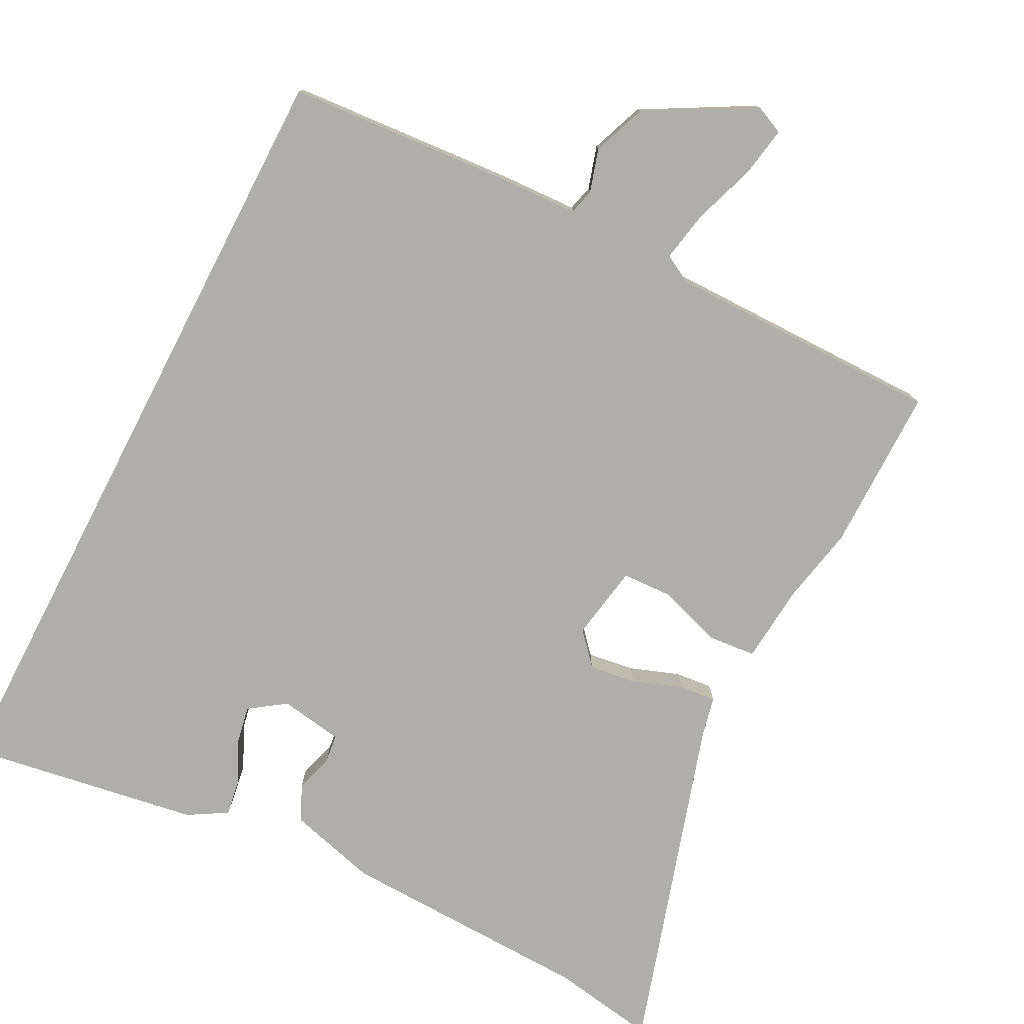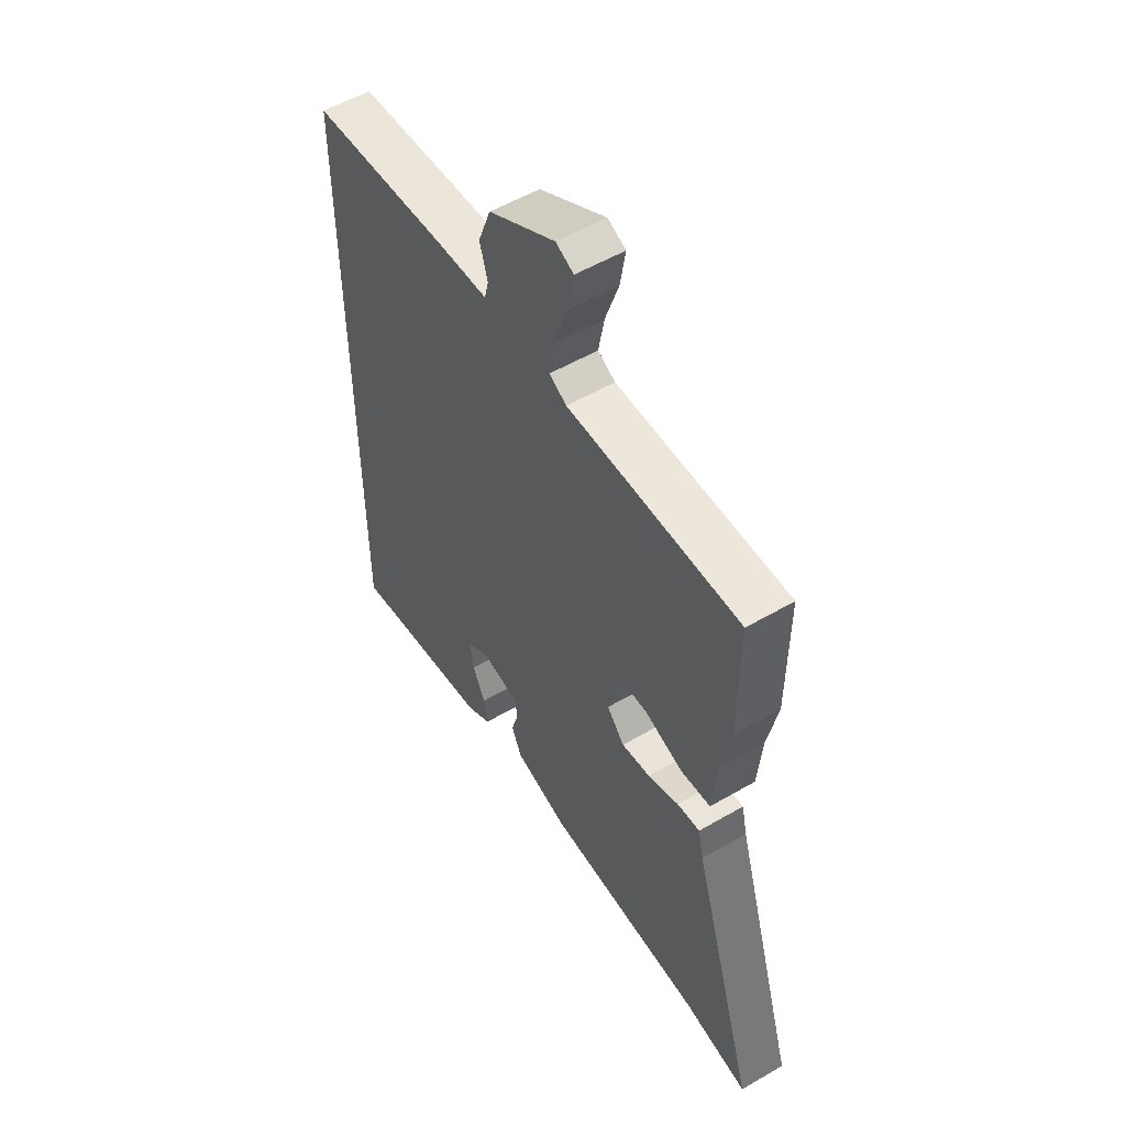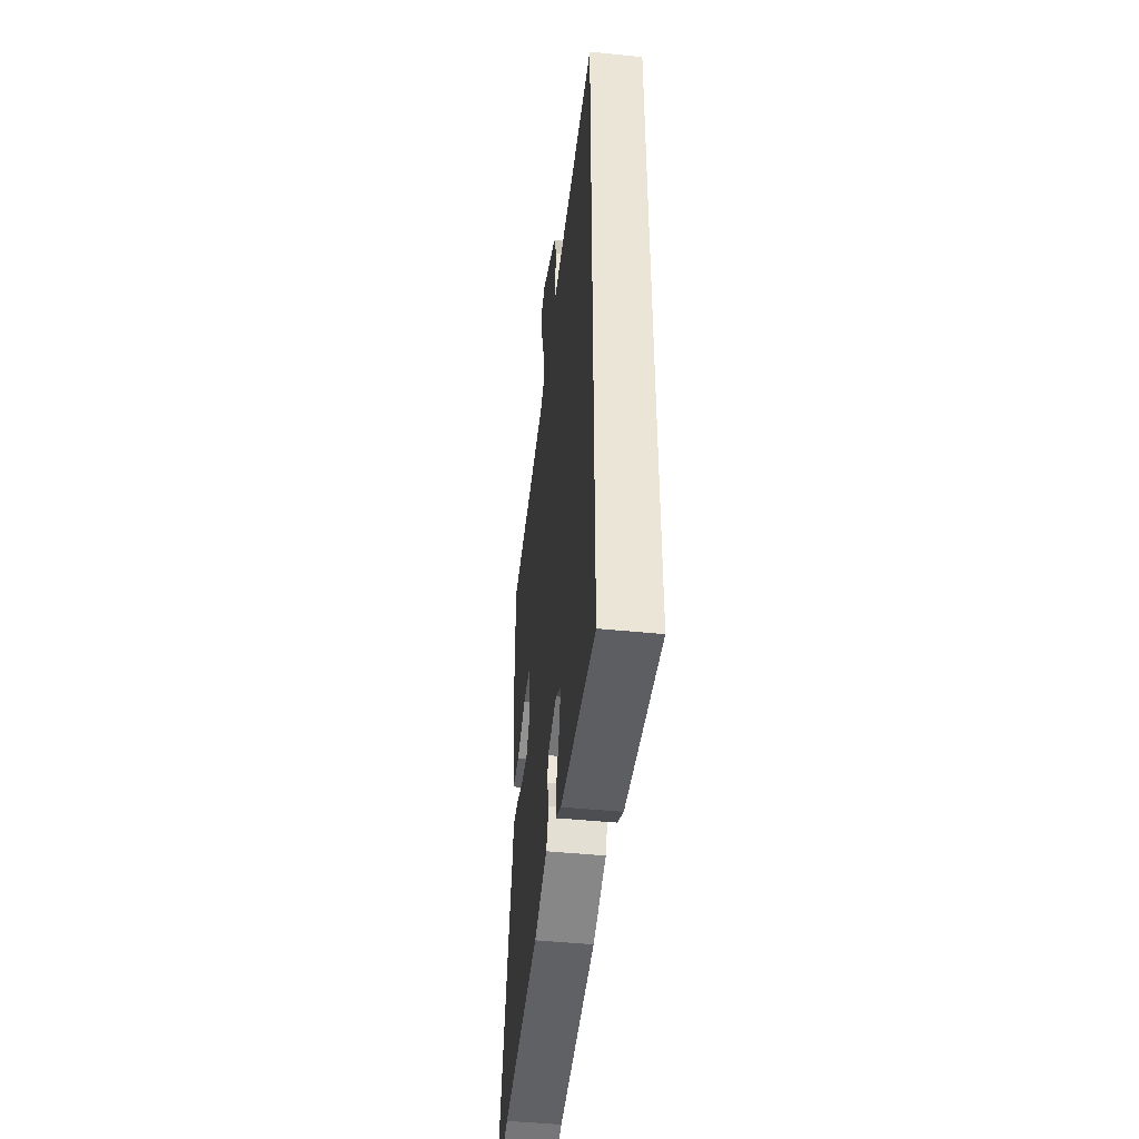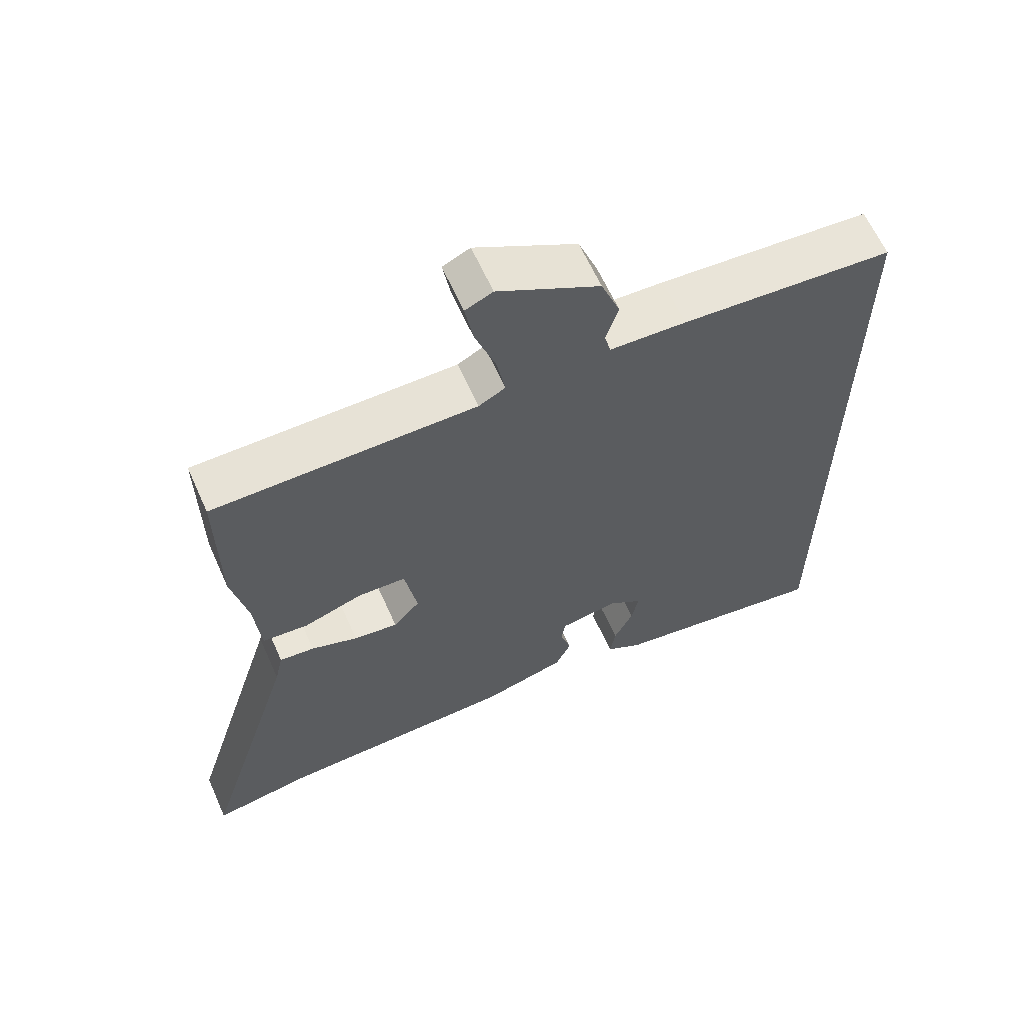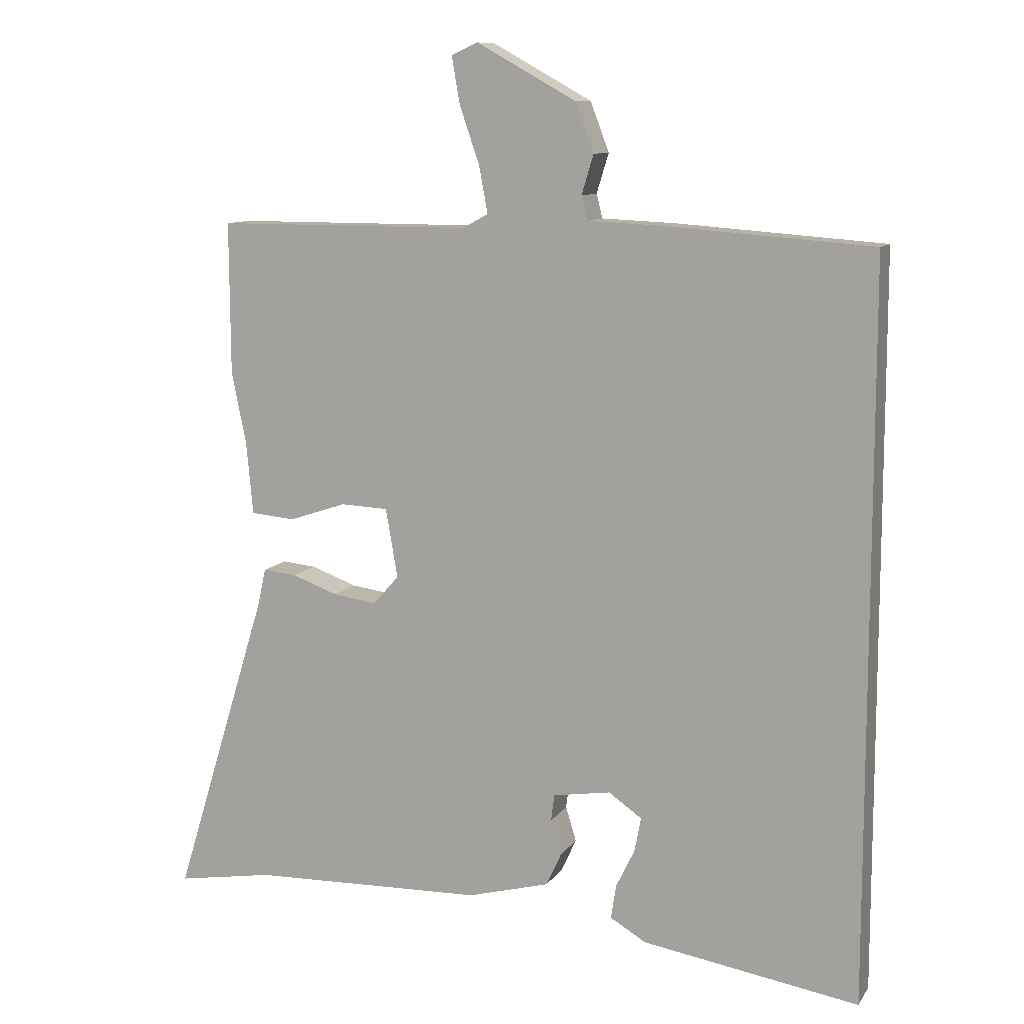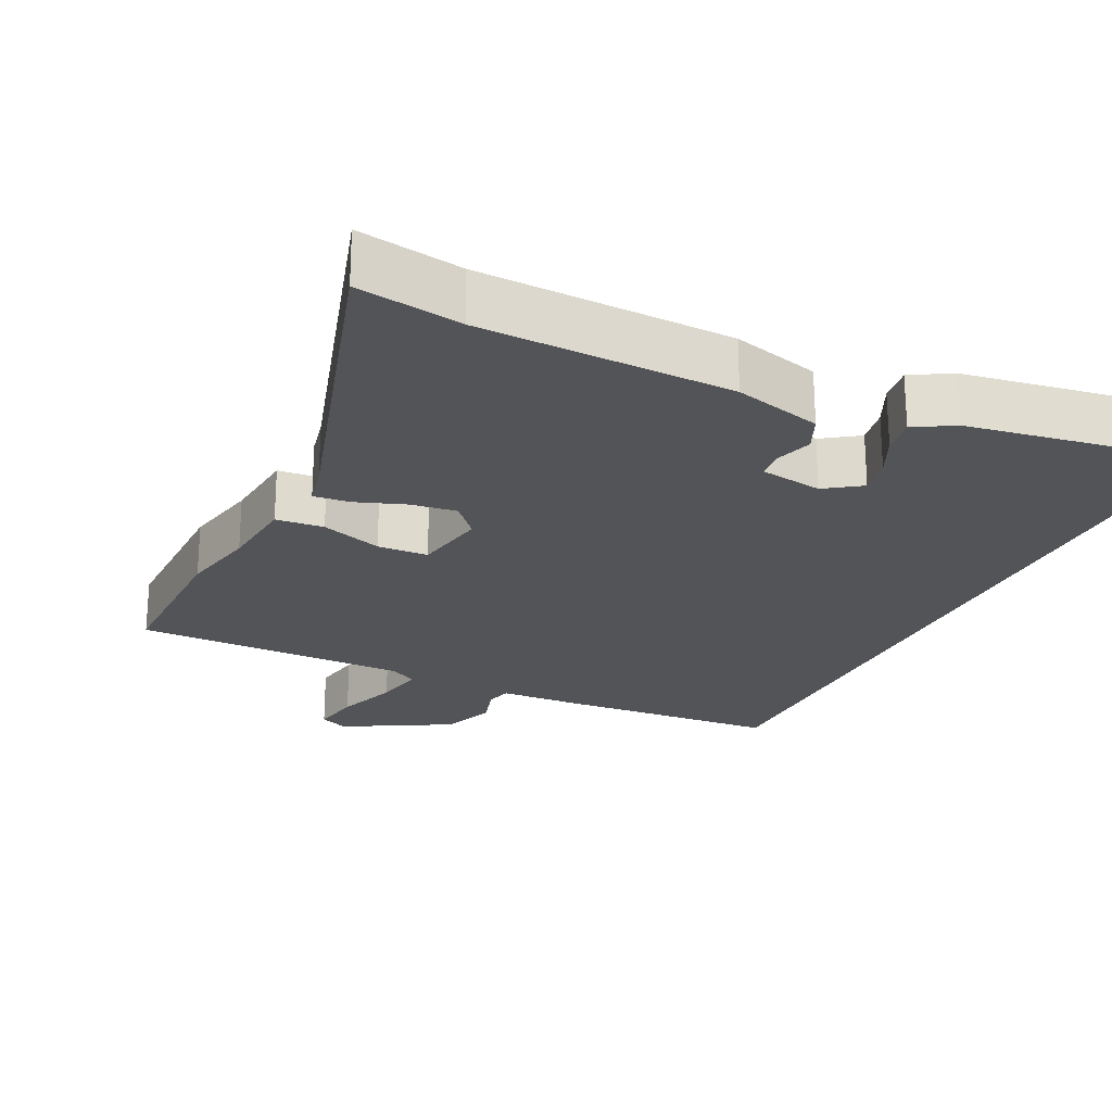
<metadata>
{"format":"obj","ext":"obj","renderer":"f3d","projection":"perspective","resolution":1024,"background":"white","views":[{"elev":-77.8,"azim":-27.3,"up":"+Y"},{"elev":54.0,"azim":58.2,"up":"+Z"},{"elev":-47.5,"azim":-96.4,"up":"+Z"},{"elev":63.1,"azim":155.9,"up":"+Z"},{"elev":10.3,"azim":-159.7,"up":"+Z"},{"elev":-23.3,"azim":154.1,"up":"+Y"}]}
</metadata>
<code>
v -0.5 0.07 0.526
v -0.188 0.07 0.549
v -0.076 0.07 0.554
v -0.067 0.07 0.59
v -0.085 0.07 0.649
v -0.057 0.07 0.723
v 0.092 0.07 0.806
v 0.132 0.07 0.788
v 0.12 0.07 0.718
v 0.09 0.07 0.631
v 0.077 0.07 0.561
v 0.116 0.07 0.54
v 0.5 0.07 0.54
v 0.499 0.07 0.311
v 0.477 0.07 0.203
v 0.467 0.07 0.094
v 0.4 0.07 0.088
v 0.314 0.07 0.117
v 0.243 0.07 0.114
v 0.225 0.07 0.01
v 0.264 0.07 -0.034
v 0.329 0.07 -0.025
v 0.398 0.07 0
v 0.449 0.07 0.005
v 0.461 0.07 -0.05
v 0.604 0.07 -0.517
v 0.458 0.07 -0.493
v 0.106 0.07 -0.483
v -0.017 0.07 -0.45
v -0.04 0.07 -0.4
v -0.024 0.07 -0.348
v -0.029 0.07 -0.308
v -0.116 0.07 -0.294
v -0.166 0.07 -0.329
v -0.156 0.07 -0.381
v -0.128 0.07 -0.439
v -0.12 0.07 -0.49
v -0.174 0.07 -0.522
v -0.5 0.07 -0.575
v -0.5 0 0.526
v -0.188 0 0.549
v -0.076 0 0.554
v -0.067 0 0.59
v -0.085 0 0.649
v -0.057 0 0.723
v 0.092 0 0.806
v 0.132 0 0.788
v 0.12 0 0.718
v 0.09 0 0.631
v 0.077 0 0.561
v 0.116 0 0.54
v 0.5 0 0.54
v 0.499 0 0.311
v 0.477 0 0.203
v 0.467 0 0.094
v 0.4 0 0.088
v 0.314 0 0.117
v 0.243 0 0.114
v 0.225 0 0.01
v 0.264 0 -0.034
v 0.329 0 -0.025
v 0.398 0 0
v 0.449 0 0.005
v 0.461 0 -0.05
v 0.604 0 -0.517
v 0.458 0 -0.493
v 0.106 0 -0.483
v -0.017 0 -0.45
v -0.04 0 -0.4
v -0.024 0 -0.348
v -0.029 0 -0.308
v -0.116 0 -0.294
v -0.166 0 -0.329
v -0.156 0 -0.381
v -0.128 0 -0.439
v -0.12 0 -0.49
v -0.174 0 -0.522
v -0.5 0 -0.575
f 37 38 39
f 36 37 39
f 35 36 39
f 34 35 39 1
f 1 2 3
f 34 1 3
f 33 34 3
f 32 33 3 4
f 31 32 4
f 29 30 31
f 28 29 31
f 27 28 31
f 25 26 27 31
f 24 25 31
f 23 24 31
f 22 23 31
f 21 22 31
f 20 21 31
f 19 20 31 4
f 4 5 6
f 19 4 6
f 18 19 6
f 15 16 17 18
f 14 15 18
f 13 14 18
f 12 13 18
f 11 12 18
f 11 18 6
f 10 11 6 7
f 7 8 9 10
f 78 77 76
f 78 76 75
f 78 75 74
f 40 78 74 73
f 42 41 40
f 42 40 73
f 42 73 72
f 43 42 72 71
f 43 71 70
f 70 69 68
f 70 68 67
f 70 67 66
f 70 66 65 64
f 70 64 63
f 70 63 62
f 70 62 61
f 70 61 60
f 70 60 59
f 43 70 59 58
f 45 44 43
f 45 43 58
f 45 58 57
f 57 56 55 54
f 57 54 53
f 57 53 52
f 57 52 51
f 57 51 50
f 45 57 50
f 46 45 50 49
f 49 48 47 46
f 1 40 41 2
f 2 41 42 3
f 3 42 43 4
f 4 43 44 5
f 5 44 45 6
f 6 45 46 7
f 7 46 47 8
f 8 47 48 9
f 9 48 49 10
f 10 49 50 11
f 11 50 51 12
f 12 51 52 13
f 13 52 53 14
f 14 53 54 15
f 15 54 55 16
f 16 55 56 17
f 17 56 57 18
f 18 57 58 19
f 19 58 59 20
f 20 59 60 21
f 21 60 61 22
f 22 61 62 23
f 23 62 63 24
f 24 63 64 25
f 25 64 65 26
f 26 65 66 27
f 27 66 67 28
f 28 67 68 29
f 29 68 69 30
f 30 69 70 31
f 31 70 71 32
f 32 71 72 33
f 33 72 73 34
f 34 73 74 35
f 35 74 75 36
f 36 75 76 37
f 37 76 77 38
f 38 77 78 39
f 39 78 40 1

</code>
